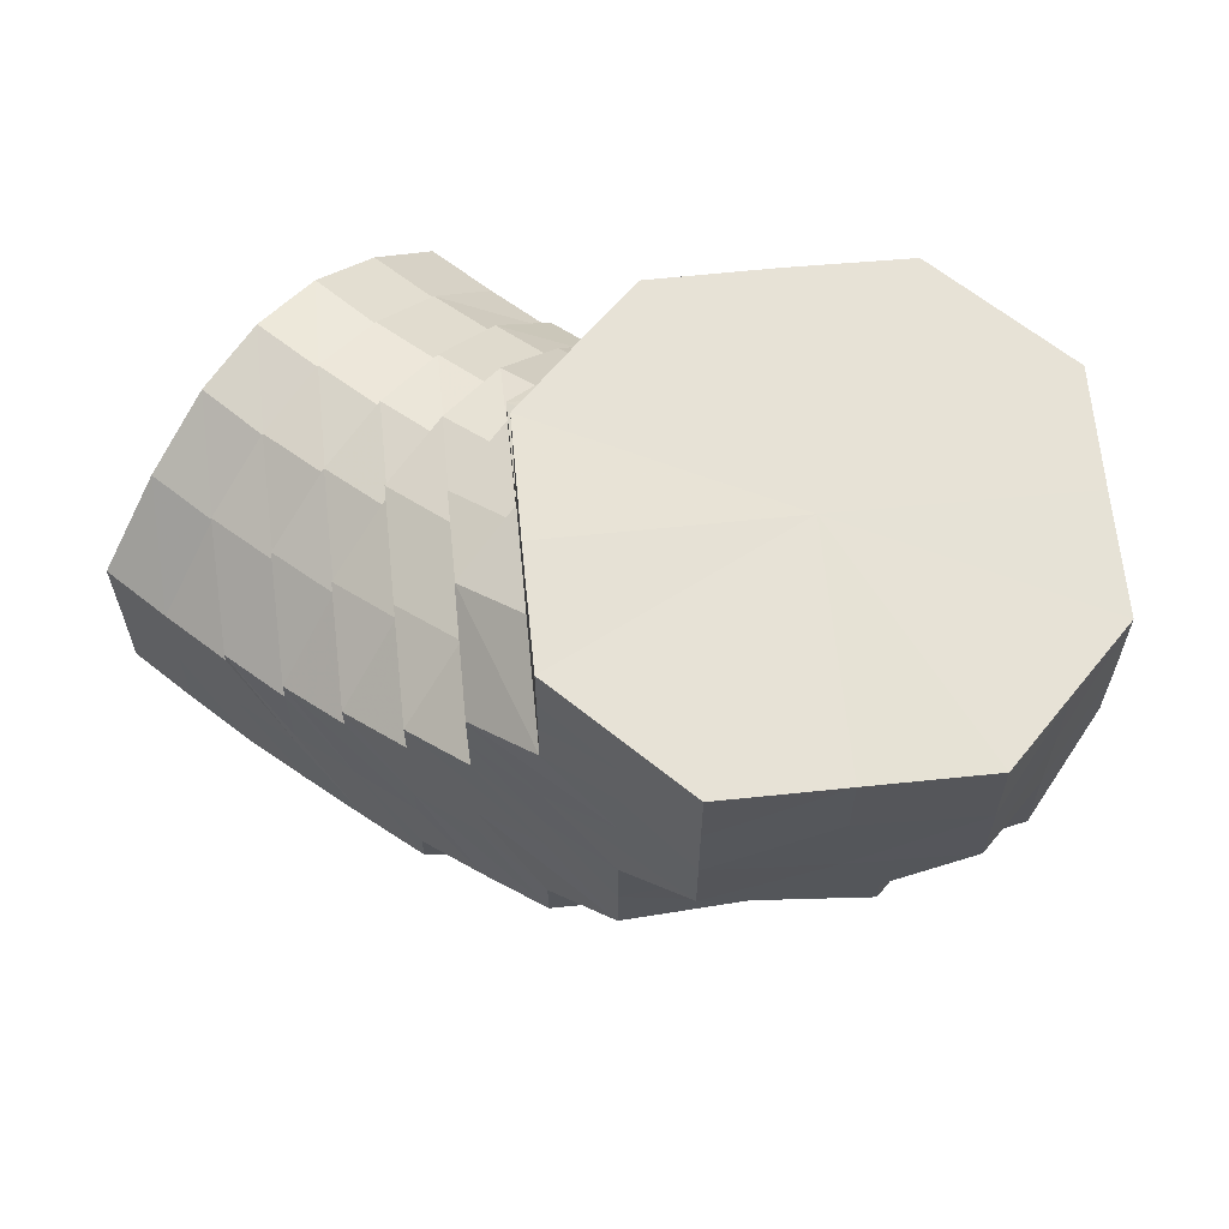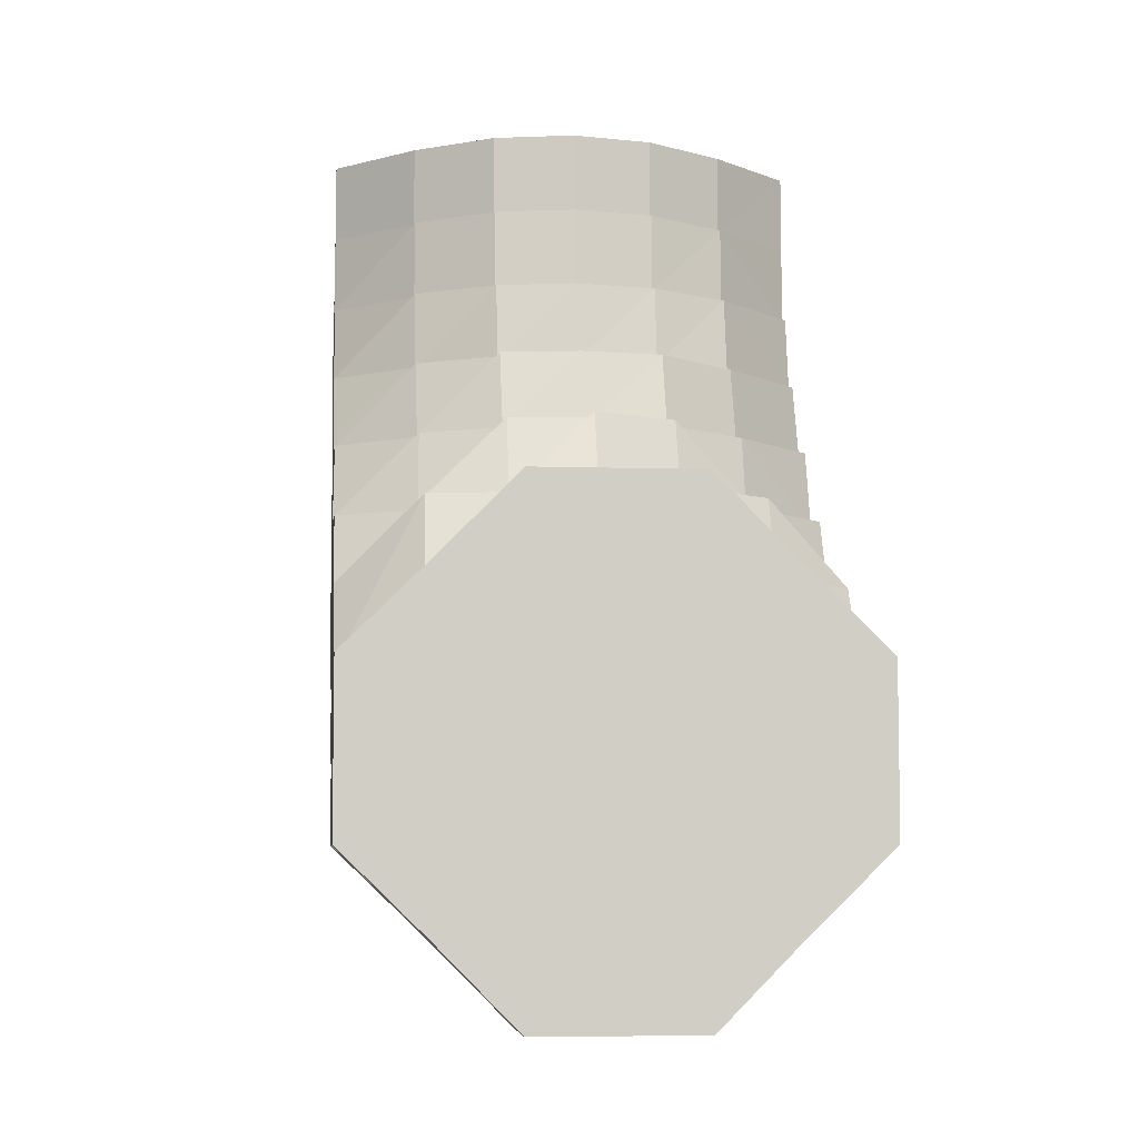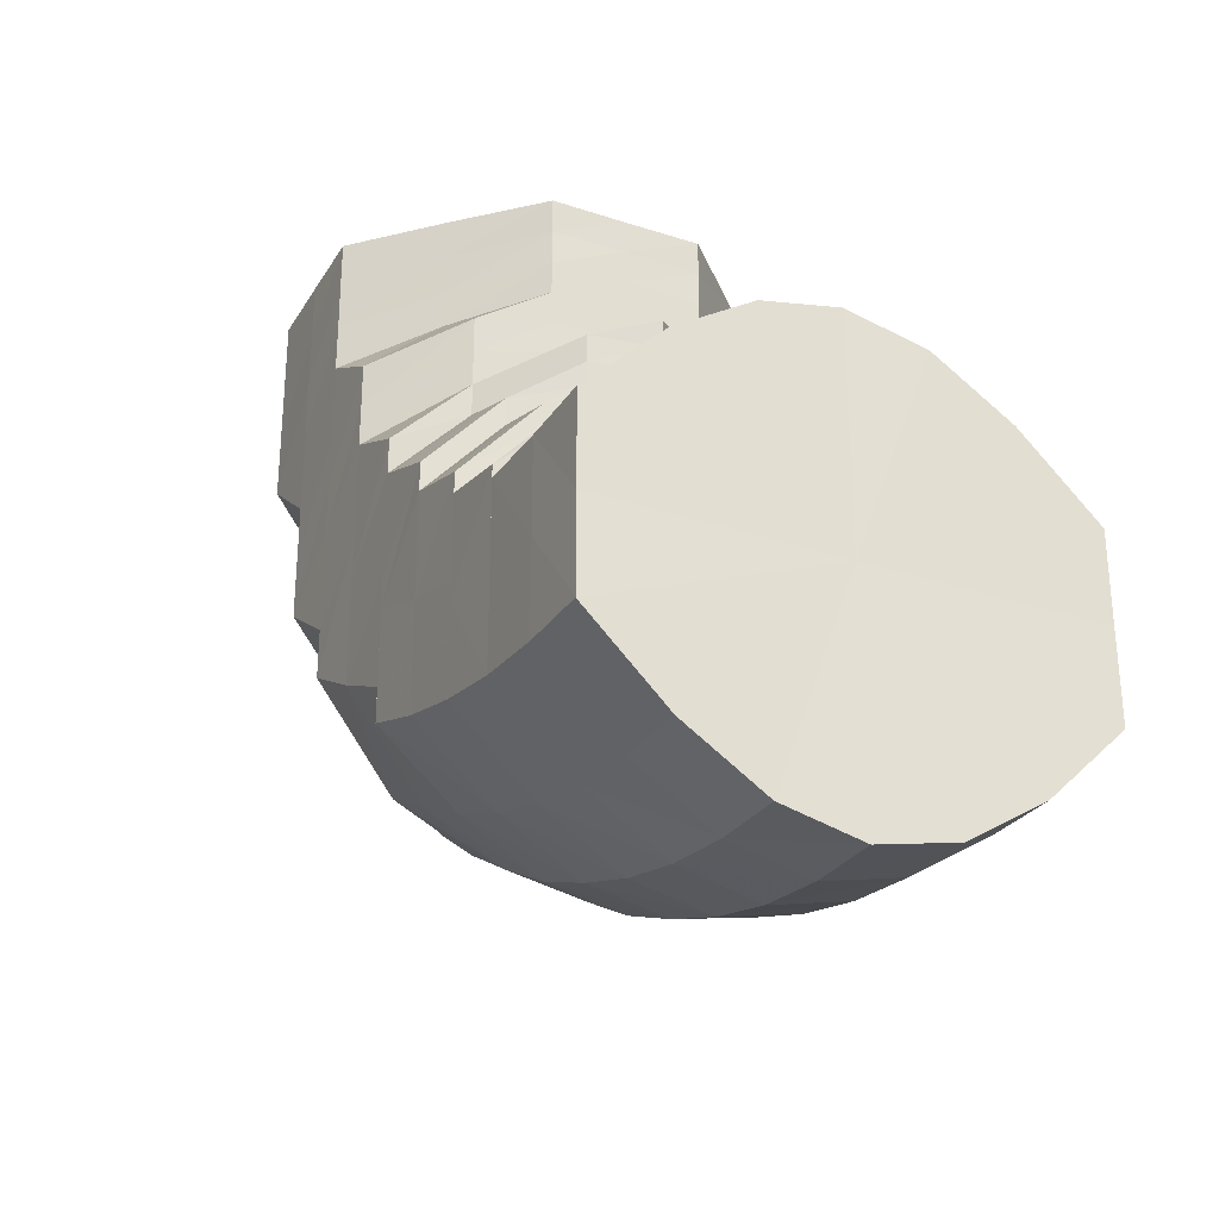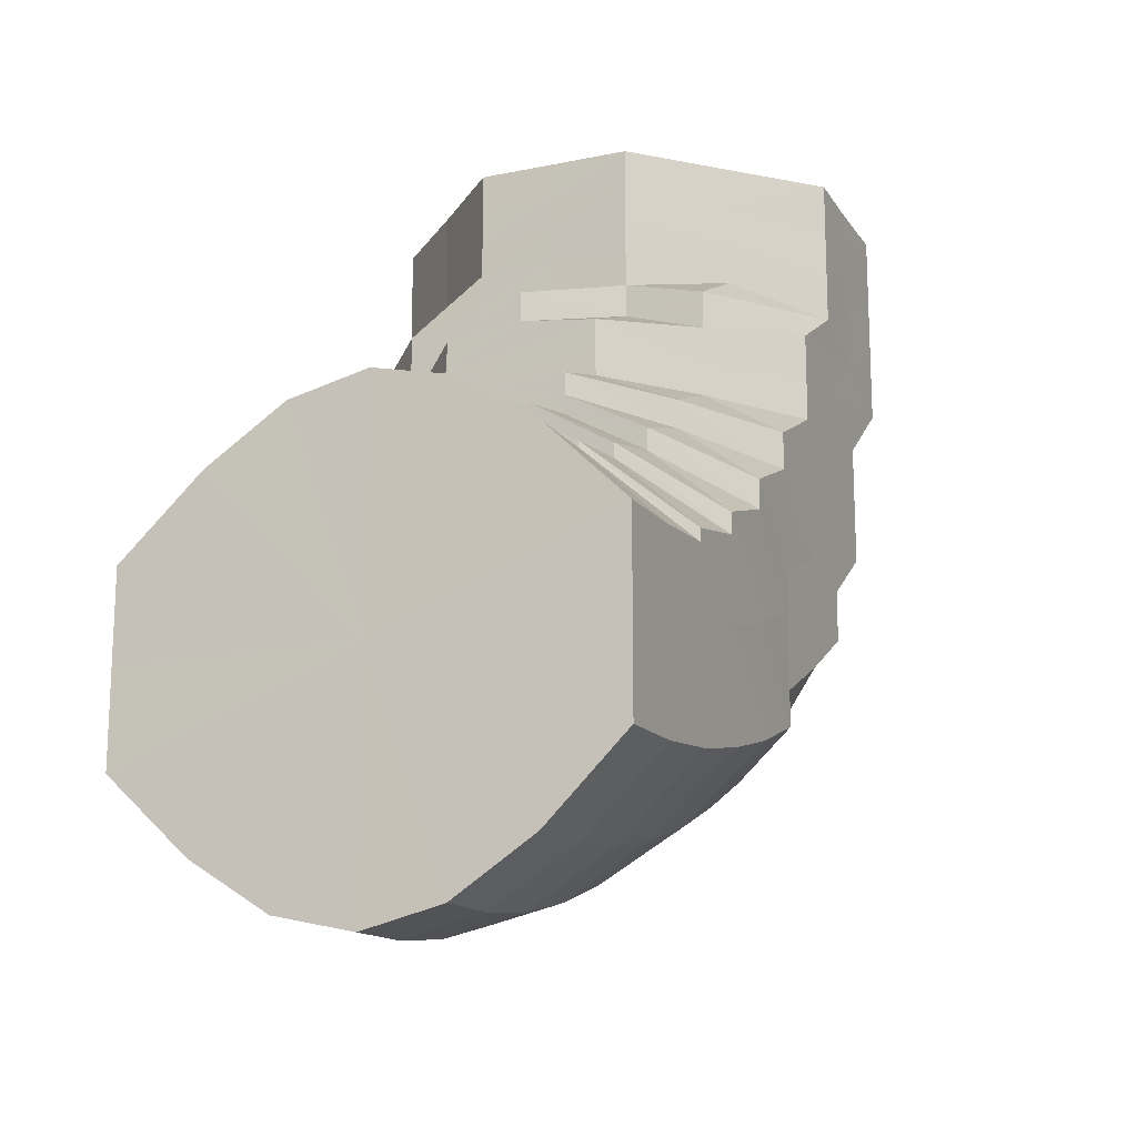
<metadata>
{"format":"obj","ext":"obj","renderer":"f3d","projection":"perspective","resolution":1024,"background":"white","views":[{"elev":63.4,"azim":-50.6,"up":"+Z"},{"elev":-6.5,"azim":-5.8,"up":"+Y"},{"elev":-29.8,"azim":154.1,"up":"+Z"},{"elev":-16.7,"azim":-157.2,"up":"+Z"}]}
</metadata>
<code>
o 3043
v 2211 1888 12.9
v 2211 1888 12.9
v 2211 1888 12.9
v 2211 1888 12.9
v 2211 1888 12.91
v 2211 1888 12.9
v 2211 1888 12.91
v 2211 1888 12.92
v 2211 1888 12.91
v 2211 1888 12.9
v 2211 1888 12.9
v 2211 1888 12.91
v 2211 1888 12.9
v 2211 1888 12.9
v 2211 1888 12.9
v 2211 1888 12.9
v 2211 1888 12.9
v 2211 1888 12.91
v 2211 1888 12.91
v 2211 1888 12.91
v 2211 1888 12.91
v 2211 1888 12.9
v 2211 1888 12.91
v 2211 1888 12.92
v 2211 1888 12.92
v 2211 1888 12.93
v 2211 1888 12.93
v 2211 1888 12.94
v 2211 1888 12.92
v 2211 1888 12.94
v 2211 1888 12.92
v 2211 1888 12.91
v 2211 1888 12.92
v 2211 1888 12.93
v 2211 1888 12.94
v 2211 1888 12.95
v 2211 1888 12.96
v 2211 1888 12.94
v 2211 1888 12.95
v 2211 1888 12.94
v 2211 1888 12.93
v 2211 1888 12.92
v 2211 1888 12.94
v 2211 1888 12.93
v 2211 1888 12.94
v 2211 1888 12.93
v 2211 1888 12.94
v 2211 1888 12.95
v 2211 1888 12.94
v 2211 1888 12.95
v 2211 1888 12.95
v 2211 1888 12.96
v 2211 1888 12.95
v 2211 1888 12.96
v 2211 1888 12.96
v 2211 1888 12.96
v 2211 1888 12.96
v 2211 1888 12.96
v 2211 1888 12.96
v 2211 1888 12.95
v 2211 1888 12.96
v 2211 1888 12.96
v 2211 1888 12.95
v 2211 1888 12.95
v 2211 1888 12.94
v 2211 1888 12.94
v 2211 1888 12.95
v 2211 1888 12.93
v 2211 1888 12.93
v 2211 1888 12.94
v 2211 1888 12.92
v 2211 1888 12.93
v 2211 1888 12.92
v 2211 1888 12.92
v 2211 1888 12.93
v 2211 1888 12.94
v 2211 1888 12.95
v 2211 1888 12.95
v 2211 1888 12.96
v 2211 1888 12.96
v 2211 1888 12.96
v 2211 1888 12.95
v 2211 1888 12.96
v 2211 1888 12.96
v 2211 1888 12.96
v 2211 1888 12.96
v 2211 1888 12.96
v 2211 1888 12.95
v 2211 1888 12.96
v 2211 1888 12.95
v 2211 1888 12.94
v 2211 1888 12.95
v 2211 1888 12.95
v 2211 1888 12.95
v 2211 1888 12.94
v 2211 1888 12.95
v 2211 1888 12.96
v 2211 1888 12.96
v 2211 1888 12.96
v 2211 1888 12.96
v 2211 1888 12.96
v 2211 1888 12.96
v 2211 1888 12.95
v 2211 1888 12.95
v 2211 1888 12.94
v 2211 1888 12.94
v 2211 1888 12.91
v 2211 1888 12.91
v 2211 1888 12.91
v 2211 1888 12.92
v 2211 1888 12.91
v 2211 1888 12.92
v 2211 1888 12.93
v 2211 1888 12.93
v 2211 1888 12.91
v 2211 1888 12.94
v 2211 1888 12.95
v 2211 1888 12.95
v 2211 1888 12.96
v 2211 1888 12.96
v 2211 1888 12.96
v 2211 1888 12.96
v 2211 1888 12.96
v 2211 1888 12.96
v 2211 1888 12.95
v 2211 1888 12.94
v 2211 1888 12.96
v 2211 1888 12.93
v 2211 1888 12.94
v 2211 1888 12.95
v 2211 1888 12.95
v 2211 1888 12.96
v 2211 1888 12.96
v 2211 1888 12.92
v 2211 1888 12.96
v 2211 1888 12.96
v 2211 1888 12.96
v 2211 1888 12.96
v 2211 1888 12.95
v 2211 1888 12.96
v 2211 1888 12.94
v 2211 1888 12.96
v 2211 1888 12.96
v 2211 1888 12.93
v 2211 1888 12.95
v 2211 1888 12.93
v 2211 1888 12.94
v 2211 1888 12.93
v 2211 1888 12.92
v 2211 1888 12.93
v 2211 1888 12.94
v 2211 1888 12.94
v 2211 1888 12.93
v 2211 1888 12.94
v 2211 1888 12.92
v 2211 1888 12.94
v 2211 1888 12.93
v 2211 1888 12.94
v 2211 1888 12.92
v 2211 1888 12.93
v 2211 1888 12.91
v 2211 1888 12.93
v 2211 1888 12.92
v 2211 1888 12.91
v 2211 1888 12.91
v 2211 1888 12.92
v 2211 1888 12.93
v 2211 1888 12.93
v 2211 1888 12.93
v 2211 1888 12.94
v 2211 1888 12.95
v 2211 1888 12.96
v 2211 1888 12.95
v 2211 1888 12.94
v 2211 1888 12.95
v 2211 1888 12.96
v 2211 1888 12.95
v 2211 1888 12.96
v 2211 1888 12.96
v 2211 1888 12.96
v 2211 1888 12.96
v 2211 1888 12.95
v 2211 1888 12.97
v 2211 1888 12.97
v 2211 1888 12.96
v 2211 1888 12.96
v 2211 1888 12.96
v 2211 1888 12.95
v 2211 1888 12.96
v 2211 1888 12.97
v 2211 1888 12.97
v 2211 1888 12.97
v 2211 1888 12.96
v 2211 1888 12.96
v 2211 1888 12.96
v 2211 1888 12.96
v 2211 1888 12.97
v 2211 1888 12.97
v 2211 1888 12.96
v 2211 1888 12.96
v 2211 1888 12.95
v 2211 1888 12.96
v 2211 1888 12.97
v 2211 1888 12.97
v 2211 1888 12.95
v 2211 1888 12.96
v 2211 1888 12.97
v 2211 1888 12.97
v 2211 1888 12.97
v 2211 1888 12.98
v 2211 1888 12.97
v 2211 1888 12.96
v 2211 1888 12.96
v 2211 1888 12.98
v 2211 1888 12.95
v 2211 1888 12.96
v 2211 1888 12.95
v 2211 1888 12.96
v 2211 1888 12.96
v 2211 1888 12.95
v 2211 1888 12.96
v 2211 1888 12.97
v 2211 1888 12.97
v 2211 1888 12.97
v 2211 1888 12.98
v 2211 1888 12.96
v 2211 1888 12.98
v 2211 1888 12.97
v 2211 1888 12.98
v 2211 1888 12.95
v 2211 1888 12.97
v 2211 1888 12.94
v 2211 1888 12.96
v 2211 1888 12.95
v 2211 1888 12.96
v 2211 1888 12.96
v 2211 1888 12.96
v 2211 1888 12.94
v 2211 1888 12.96
v 2211 1888 12.95
v 2211 1888 12.94
v 2211 1888 12.96
v 2211 1888 12.94
v 2211 1888 12.95
v 2211 1888 12.93
v 2211 1888 12.94
v 2211 1888 12.95
v 2211 1888 12.96
v 2211 1888 12.97
v 2211 1888 12.96
v 2211 1888 12.95
v 2211 1888 12.94
v 2211 1888 12.97
v 2211 1888 12.95
v 2211 1888 12.96
v 2211 1888 12.96
v 2211 1888 12.97
v 2211 1888 12.97
v 2211 1888 12.97
v 2211 1888 12.98
v 2211 1888 12.98
v 2211 1888 12.97
v 2211 1888 12.96
v 2211 1888 12.98
v 2211 1888 12.98
v 2211 1888 12.98
v 2211 1888 12.98
v 2211 1888 12.98
v 2211 1888 12.98
v 2211 1888 12.98
v 2211 1888 12.97
v 2211 1888 12.98
v 2211 1888 12.97
v 2211 1888 12.97
v 2211 1888 12.98
v 2211 1888 12.98
v 2211 1888 12.99
v 2211 1888 12.98
v 2211 1888 12.98
v 2211 1888 12.98
v 2211 1888 12.99
v 2211 1888 12.99
v 2211 1888 12.99
v 2211 1888 12.99
v 2211 1888 12.99
v 2211 1888 12.99
v 2211 1888 12.99
v 2211 1888 12.99
v 2211 1888 13
v 2211 1888 12.99
v 2211 1888 13
v 2211 1888 13.01
v 2211 1888 13
v 2211 1888 13.01
v 2211 1888 12.99
v 2211 1888 13
v 2211 1888 13.01
v 2211 1888 12.99
v 2211 1888 13
v 2211 1888 13.01
v 2211 1888 12.98
v 2211 1888 13.01
v 2211 1888 13.01
v 2211 1888 13.01
v 2211 1888 13.01
v 2211 1888 13.01
v 2211 1888 13.01
v 2211 1888 13.01
v 2211 1888 13.01
v 2211 1888 13
v 2211 1888 13.01
v 2211 1888 13.01
v 2211 1888 13
v 2211 1888 13.01
v 2211 1888 13
v 2211 1888 13.01
v 2211 1888 13.01
v 2211 1888 13
v 2211 1888 13.01
v 2211 1888 13.01
v 2211 1888 13
v 2211 1888 13
v 2211 1888 13.01
v 2211 1888 13.01
v 2211 1888 12.99
v 2211 1888 13
v 2211 1888 13
v 2211 1888 13.01
v 2211 1888 13.01
v 2211 1888 12.99
v 2211 1888 12.99
v 2211 1888 13
v 2211 1888 13
v 2211 1888 13.01
v 2211 1888 13.01
v 2211 1888 13.01
v 2211 1888 13
v 2211 1888 13.01
v 2211 1888 13.01
v 2211 1888 13
v 2211 1888 13.01
v 2211 1888 13
v 2211 1888 13
v 2211 1888 13.01
v 2211 1888 13.01
v 2211 1888 13.01
v 2211 1888 13
v 2211 1888 12.99
v 2211 1888 12.99
v 2211 1888 13.01
v 2211 1888 12.99
v 2211 1888 12.98
v 2211 1888 12.98
v 2211 1888 12.97
v 2211 1888 12.98
v 2211 1888 12.97
v 2211 1888 12.99
v 2211 1888 12.98
v 2211 1888 12.96
v 2211 1888 12.96
v 2211 1888 12.99
v 2211 1888 12.98
v 2211 1888 13
v 2211 1888 12.99
v 2211 1888 12.98
v 2211 1888 12.99
v 2211 1888 12.99
v 2211 1888 12.98
v 2211 1888 12.96
v 2211 1888 12.96
v 2211 1888 12.95
v 2211 1888 12.96
v 2211 1888 12.94
v 2211 1888 12.9
v 2211 1888 12.9
v 2211 1888 12.93
v 2211 1888 12.91
v 2211 1888 12.9
v 2211 1888 12.92
v 2211 1888 12.91
v 2211 1888 12.93
v 2211 1888 12.92
v 2211 1888 12.94
v 2211 1888 12.93
v 2211 1888 12.95
v 2211 1888 12.94
v 2211 1888 12.96
v 2211 1888 12.95
v 2211 1888 12.96
v 2211 1888 12.96
f 1 2 3
f 3 4 5
f 2 4 6
f 5 7 8
f 4 7 9
f 2 10 4
f 4 11 7
f 10 11 4
f 11 12 7
f 13 10 2
f 10 14 11
f 15 13 2
f 15 2 16
f 17 15 1
f 13 18 10
f 18 14 10
f 19 13 15
f 20 18 13
f 19 20 13
f 21 19 15
f 21 15 22
f 23 21 17
f 24 19 21
f 25 20 19
f 24 25 19
f 26 25 24
f 25 27 20
f 28 27 25
f 27 29 20
f 20 29 18
f 28 30 27
f 31 24 21
f 31 21 32
f 33 31 23
f 34 24 31
f 34 26 24
f 35 26 34
f 35 36 26
f 37 36 38
f 39 35 40
f 41 34 31
f 41 31 42
f 43 34 41
f 44 41 33
f 45 43 41
f 45 41 46
f 47 45 44
f 48 43 49
f 50 51 47
f 52 53 51
f 54 55 50
f 56 52 55
f 57 58 54
f 59 56 58
f 60 59 61
f 62 61 57
f 63 64 62
f 65 66 63
f 66 64 67
f 68 69 65
f 69 66 70
f 8 71 68
f 71 69 72
f 7 71 73
f 7 12 71
f 71 74 69
f 12 74 71
f 69 75 66
f 74 75 69
f 66 76 64
f 75 76 66
f 76 77 64
f 78 77 79
f 79 80 81
f 82 83 80
f 81 84 85
f 83 86 84
f 85 87 88
f 86 89 87
f 88 90 91
f 89 92 93
f 93 94 95
f 96 97 98
f 97 99 100
f 99 101 102
f 101 103 104
f 103 105 106
f 14 107 11
f 11 107 12
f 107 108 12
f 12 108 74
f 14 109 107
f 108 110 74
f 74 110 75
f 107 111 108
f 109 111 107
f 108 112 110
f 111 112 108
f 110 113 75
f 75 113 76
f 112 114 110
f 110 114 113
f 111 115 112
f 113 116 76
f 76 116 77
f 116 117 77
f 118 117 119
f 119 120 121
f 121 122 123
f 123 124 48
f 116 125 117
f 113 126 116
f 126 125 116
f 114 126 113
f 125 127 117
f 114 128 126
f 126 129 125
f 128 129 126
f 129 130 125
f 125 130 127
f 131 127 132
f 130 133 127
f 134 128 114
f 112 134 114
f 115 134 112
f 127 133 135
f 127 135 120
f 132 135 136
f 137 138 135
f 130 139 133
f 139 140 133
f 141 139 130
f 129 141 130
f 142 140 143
f 144 141 129
f 128 144 129
f 141 145 139
f 146 144 128
f 134 146 128
f 144 147 141
f 147 145 141
f 146 148 144
f 148 147 144
f 149 146 134
f 115 149 134
f 150 148 146
f 149 150 146
f 148 151 147
f 147 152 145
f 151 152 147
f 153 151 148
f 150 153 148
f 151 154 152
f 155 150 149
f 153 156 151
f 156 154 151
f 157 153 150
f 155 157 150
f 158 156 153
f 157 158 153
f 159 155 149
f 159 149 115
f 160 157 155
f 161 159 115
f 161 115 111
f 109 161 111
f 162 155 159
f 162 160 155
f 163 159 161
f 163 162 159
f 164 161 109
f 164 163 161
f 165 164 109
f 165 109 14
f 18 165 14
f 29 165 18
f 166 164 165
f 29 166 165
f 167 163 164
f 166 167 164
f 168 166 29
f 27 168 29
f 169 167 166
f 168 169 166
f 30 168 27
f 30 170 168
f 171 172 170
f 173 170 30
f 169 174 167
f 175 173 30
f 175 30 28
f 176 175 177
f 178 173 175
f 179 178 175
f 178 180 173
f 180 181 182
f 183 178 179
f 184 180 178
f 183 184 178
f 185 183 179
f 185 179 186
f 186 187 188
f 189 185 37
f 190 184 183
f 191 183 185
f 191 190 183
f 192 191 185
f 192 185 193
f 194 193 39
f 195 192 193
f 136 195 194
f 195 193 124
f 196 192 195
f 135 196 195
f 135 195 122
f 196 197 192
f 197 191 192
f 140 197 196
f 197 198 191
f 198 190 191
f 140 199 197
f 199 198 197
f 200 199 140
f 139 200 140
f 145 200 139
f 145 201 200
f 152 201 145
f 200 202 199
f 201 202 200
f 199 203 198
f 202 203 199
f 203 204 198
f 198 204 190
f 152 205 201
f 154 205 152
f 201 206 202
f 205 206 201
f 202 207 203
f 206 207 202
f 203 208 204
f 207 208 203
f 204 209 190
f 190 209 184
f 208 210 204
f 204 210 209
f 207 211 208
f 206 212 207
f 212 211 207
f 213 212 206
f 205 213 206
f 208 214 210
f 211 214 208
f 215 213 205
f 154 215 205
f 213 216 212
f 217 215 154
f 156 217 154
f 215 218 213
f 218 216 213
f 217 219 215
f 219 218 215
f 220 217 156
f 158 220 156
f 221 219 217
f 220 221 217
f 219 222 218
f 218 223 216
f 222 223 218
f 224 222 219
f 221 224 219
f 222 225 223
f 226 221 220
f 224 227 222
f 227 225 222
f 228 224 221
f 226 228 221
f 229 227 224
f 228 229 224
f 230 226 220
f 230 220 158
f 231 228 226
f 232 230 158
f 232 158 157
f 160 232 157
f 233 226 230
f 233 231 226
f 234 230 232
f 234 233 230
f 235 236 234
f 237 233 234
f 238 234 232
f 238 232 160
f 239 234 238
f 240 239 238
f 241 238 160
f 240 238 241
f 241 160 162
f 242 239 240
f 243 244 241
f 245 241 162
f 245 162 163
f 167 245 163
f 246 241 245
f 174 245 167
f 174 246 245
f 247 246 174
f 248 249 247
f 247 250 246
f 250 242 240
f 250 251 252
f 253 250 247
f 254 247 174
f 254 174 169
f 255 247 254
f 256 255 254
f 256 254 170
f 257 255 256
f 180 257 256
f 257 258 255
f 259 257 180
f 184 259 180
f 209 259 184
f 259 260 257
f 260 258 257
f 209 261 259
f 261 260 259
f 210 261 209
f 258 262 263
f 210 264 261
f 214 264 210
f 261 265 260
f 264 265 261
f 260 266 258
f 265 266 260
f 266 267 258
f 258 267 253
f 265 268 266
f 264 269 265
f 269 268 265
f 270 269 264
f 214 270 264
f 267 271 253
f 253 271 250
f 271 242 250
f 272 270 214
f 211 272 214
f 273 272 211
f 212 273 211
f 216 273 212
f 216 274 273
f 223 274 216
f 273 275 272
f 274 275 273
f 272 276 270
f 275 276 272
f 276 277 270
f 270 277 269
f 223 278 274
f 225 278 223
f 274 279 275
f 278 279 274
f 275 280 276
f 279 280 275
f 276 281 277
f 280 281 276
f 277 282 269
f 269 282 268
f 281 283 277
f 277 283 282
f 280 284 281
f 279 285 280
f 285 284 280
f 286 285 279
f 278 286 279
f 281 287 283
f 284 287 281
f 288 286 278
f 225 288 278
f 286 289 285
f 290 288 225
f 227 290 225
f 288 291 286
f 291 289 286
f 291 292 289
f 293 291 288
f 290 293 288
f 293 294 291
f 295 290 227
f 229 295 227
f 296 293 290
f 295 296 290
f 296 297 293
f 298 295 229
f 299 296 295
f 298 299 295
f 299 300 296
f 301 298 229
f 301 229 228
f 231 301 228
f 302 303 296
f 303 304 293
f 305 302 299
f 302 303 306
f 305 302 306
f 303 304 306
f 304 307 291
f 304 307 306
f 307 308 306
f 307 308 289
f 309 305 306
f 309 305 310
f 310 311 299
f 310 299 298
f 308 312 306
f 308 312 313
f 289 314 313
f 289 313 285
f 285 313 284
f 313 315 284
f 313 316 315
f 284 315 287
f 312 317 315
f 312 317 306
f 315 318 287
f 315 319 318
f 317 320 318
f 317 320 306
f 287 318 321
f 287 321 283
f 318 322 321
f 318 323 322
f 320 324 322
f 320 324 306
f 283 321 325
f 283 325 282
f 321 322 326
f 321 326 325
f 322 327 326
f 322 328 327
f 324 329 327
f 324 329 306
f 282 325 330
f 282 330 268
f 325 326 331
f 325 331 330
f 326 327 332
f 326 332 331
f 327 333 332
f 327 334 333
f 329 335 333
f 329 335 306
f 335 336 306
f 335 336 337
f 336 338 306
f 333 339 337
f 336 338 340
f 338 341 306
f 341 309 306
f 338 341 342
f 341 309 343
f 337 344 340
f 340 345 342
f 342 346 343
f 337 340 347
f 340 342 348
f 347 340 348
f 342 343 349
f 348 342 349
f 343 350 310
f 343 310 351
f 349 343 351
f 351 310 298
f 351 298 301
f 352 351 301
f 349 351 352
f 352 301 231
f 348 349 353
f 353 349 352
f 354 352 231
f 353 352 354
f 354 231 233
f 237 354 233
f 355 354 237
f 355 353 354
f 356 355 237
f 357 348 353
f 357 353 355
f 347 348 357
f 358 357 355
f 358 355 356
f 356 359 360
f 361 357 358
f 361 347 357
f 362 358 356
f 242 356 239
f 362 356 242
f 271 362 242
f 363 347 361
f 363 337 347
f 333 337 363
f 332 333 363
f 332 363 364
f 364 363 361
f 331 332 364
f 365 362 271
f 267 365 271
f 364 361 366
f 365 366 362
f 366 361 358
f 366 358 362
f 331 364 367
f 367 364 366
f 367 366 365
f 330 331 367
f 368 365 267
f 368 367 365
f 330 367 368
f 266 368 267
f 268 330 368
f 268 368 266
f 369 370 371
f 371 372 373
f 374 375 376
f 375 377 376
f 378 374 376
f 377 379 376
f 380 378 376
f 379 381 376
f 382 380 376
f 381 383 376
f 384 382 376
f 383 385 376
f 386 384 376
f 385 387 376
f 388 386 376
f 387 389 376
f 390 388 376
f 389 390 376

</code>
